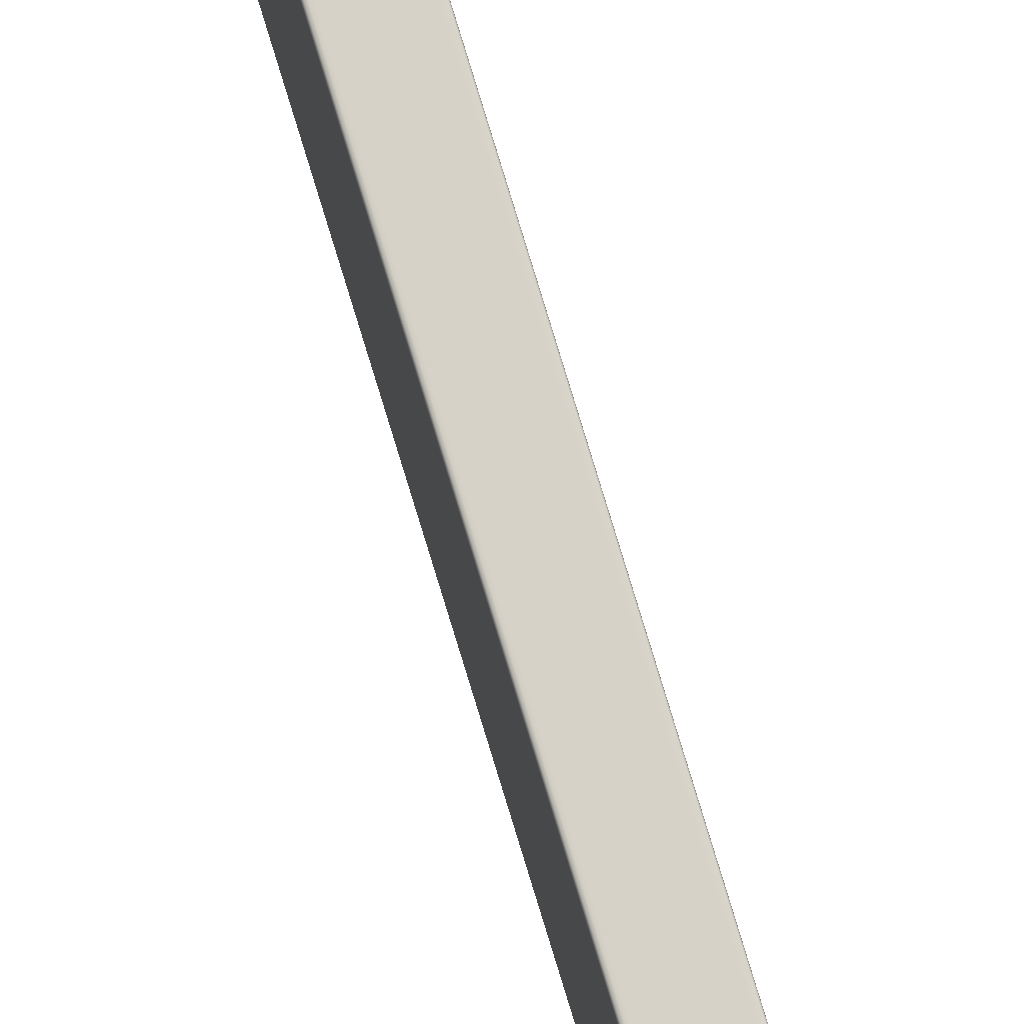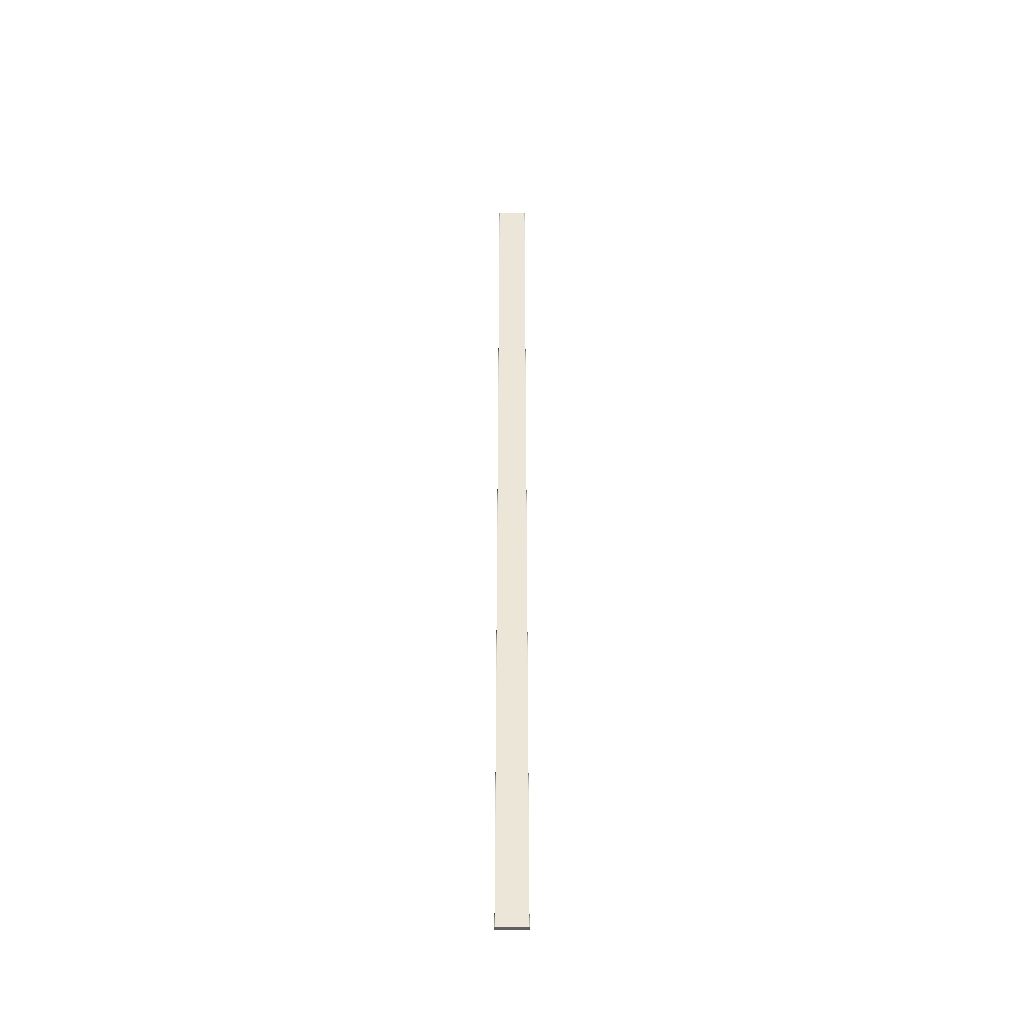
<metadata>
{"format":"obj","ext":"obj","renderer":"f3d","projection":"perspective","resolution":1024,"background":"white","views":[{"elev":78.4,"azim":-16.9,"up":"+Z"},{"elev":-40.4,"azim":90.1,"up":"+Y"}]}
</metadata>
<code>
o SM_Kitchen_Base_Board_021d01d01d0_SM_Kitchen_Base_Board_02
v -0.009555 1.858 0.04988
v -0.009889 1.858 0.04949
v -0.009889 1.858 0.04955
v -0.009556 1.858 0.04979
v -0.009001 1.859 0.04988
v -0.009557 1.859 0.04949
v -0.009556 1.858 0.04979
v -0.009001 1.859 0.04955
v -0.009557 1.859 0.04949
v -0.009557 1.859 0.04899
v -0.009889 1.858 0.0493
v -0.009889 1.859 0.04899
v 0.009887 1.858 0.04955
v 0.009491 1.858 0.04988
v 0.009554 1.858 0.04988
v 0.009787 1.858 0.04955
v 0.009552 1.859 0.04899
v 0.00949 1.859 0.04955
v 0.009787 1.858 0.04955
v 0.009885 1.859 0.04899
v 0.008997 1.859 0.04988
v 0.009306 1.858 0.04988
v 0.008997 1.859 0.04955
v 0.00949 1.859 0.04955
v -0.009889 1.858 -0.04949
v -0.009555 1.858 -0.04988
v -0.009889 1.858 -0.04955
v -0.009556 1.858 -0.04979
v -0.009557 1.859 -0.04949
v -0.009001 1.859 -0.04988
v -0.009556 1.858 -0.04979
v -0.009001 1.859 -0.04955
v -0.009557 1.859 -0.04899
v -0.009557 1.859 -0.04949
v -0.009889 1.858 -0.0493
v -0.00989 1.859 -0.04899
v 0.009887 1.858 -0.04955
v 0.009491 1.858 -0.04988
v 0.009787 1.858 -0.04955
v 0.009554 1.858 -0.04988
v 0.009885 1.859 -0.04899
v 0.009787 1.858 -0.04955
v 0.009552 1.859 -0.04899
v 0.00949 1.859 -0.04955
v 0.008997 1.859 -0.04955
v 0.00949 1.859 -0.04955
v 0.009306 1.858 -0.04988
v 0.008997 1.859 -0.04988
v -0.009555 -1.254 0.04988
v -0.009889 -1.254 0.04949
v -0.009556 -1.254 0.04979
v -0.009888 -1.254 0.04955
v -0.009 -1.255 0.04988
v -0.009556 -1.255 0.04949
v -0.009001 -1.255 0.04955
v -0.009556 -1.254 0.04979
v -0.009889 -1.254 0.0493
v -0.009889 -1.255 0.04899
v -0.009557 -1.255 0.04899
v -0.009556 -1.255 0.04949
v 0.009491 -1.254 0.04988
v 0.009887 -1.254 0.04955
v 0.009554 -1.254 0.04988
v 0.009787 -1.254 0.04955
v 0.00949 -1.255 0.04955
v 0.009552 -1.255 0.04899
v 0.009787 -1.254 0.04955
v 0.009886 -1.255 0.04899
v 0.008997 -1.255 0.04988
v 0.008997 -1.255 0.04955
v 0.009306 -1.254 0.04988
v 0.00949 -1.255 0.04955
v -0.009555 -1.254 -0.04988
v -0.009889 -1.254 -0.04949
v -0.009888 -1.254 -0.04955
v -0.009556 -1.254 -0.04979
v -0.009001 -1.255 -0.04988
v -0.009556 -1.255 -0.04949
v -0.009556 -1.254 -0.04979
v -0.009001 -1.255 -0.04955
v -0.009557 -1.255 -0.04899
v -0.009889 -1.254 -0.0493
v -0.009556 -1.255 -0.04949
v -0.009889 -1.255 -0.04899
v 0.009552 -1.255 -0.04899
v 0.009787 -1.254 -0.04955
v 0.009885 -1.255 -0.04899
v 0.00949 -1.255 -0.04955
v 0.00949 -1.255 -0.04955
v 0.008997 -1.255 -0.04955
v 0.009306 -1.254 -0.04988
v 0.008997 -1.255 -0.04988
v 0.009491 -1.254 -0.04988
v 0.009887 -1.254 -0.04955
v 0.009787 -1.254 -0.04955
v 0.009554 -1.254 -0.04988
v 0.009889 -1.253 -0.04955
v 0.009555 -1.253 -0.04988
v -0.009889 1.858 0.0493
v -0.009556 1.858 0.04979
v -0.009557 1.859 0.04949
v -0.009889 1.858 0.04949
v -0.01 1.858 0.04899
v -0.009889 1.858 0.04955
v -0.009889 1.859 0.04899
v -0.009998 1.857 0.04899
v -0.009887 1.857 0.04955
v -0.01 1.858 0.04833
v -0.009889 1.859 0.04833
v -0.009557 1.859 0.04899
v -0.009557 1.859 0.04833
v -0.009557 1.859 -0.04833
v -0.00989 1.859 -0.04833
v -0.009557 1.859 -0.04899
v -0.00989 1.859 -0.04899
v -0.01 1.858 -0.04833
v -0.009998 1.857 0.04833
v -0.01 1.858 -0.04899
v -0.009889 1.858 -0.0493
v -0.009998 1.857 -0.04833
v -0.009889 1.858 -0.04949
v -0.009557 1.859 -0.04949
v -0.009556 1.858 -0.04979
v -0.009889 1.858 -0.04955
v -0.009998 1.857 -0.04899
v -0.009887 1.857 -0.04955
v -0.009555 1.858 -0.04988
v -0.009554 1.857 -0.04988
v -0.009998 -1.253 -0.04833
v -0.009998 -1.253 -0.04899
v -0.009887 -1.253 -0.04955
v -0.009554 -1.253 -0.04988
v -0.009555 -1.254 -0.04988
v -0.009888 -1.254 -0.04955
v -0.009998 -1.253 0.04833
v -0.01 -1.254 -0.04899
v -0.009889 -1.254 -0.04949
v -0.01 -1.254 -0.04833
v -0.009556 -1.255 -0.04949
v -0.009556 -1.254 -0.04979
v -0.009889 -1.254 -0.0493
v -0.009889 -1.255 -0.04899
v -0.009889 -1.255 -0.04833
v -0.009557 -1.255 -0.04899
v -0.009557 -1.255 -0.04833
v -0.009999 -1.254 0.04833
v -0.009889 -1.255 0.04833
v -0.009557 -1.255 0.04833
v -0.009557 -1.255 0.04899
v -0.009889 -1.255 0.04899
v -0.009999 -1.254 0.04899
v -0.009889 -1.254 0.0493
v -0.009998 -1.253 0.04899
v -0.009889 -1.254 0.04949
v -0.009556 -1.255 0.04949
v -0.009556 -1.254 0.04979
v -0.009888 -1.254 0.04955
v -0.009887 -1.253 0.04955
v -0.009554 1.857 0.04988
v -0.009555 -1.254 0.04988
v -0.009554 -1.253 0.04988
v 0.009306 1.858 0.04988
v 0.009787 1.858 0.04955
v 0.00949 1.859 0.04955
v 0.009491 1.858 0.04988
v 0.008998 1.858 0.04999
v 0.008997 1.859 0.04988
v 0.009554 1.858 0.04988
v 0.008372 1.858 0.04999
v 0.008371 1.859 0.04988
v 0.009 1.857 0.04999
v 0.008374 1.857 0.04999
v 0.009555 1.857 0.04988
v 0.009887 1.858 0.04955
v 0.009889 1.857 0.04955
v 0.009 -1.253 0.04999
v 0.009555 -1.253 0.04988
v 0.009554 -1.254 0.04988
v 0.008374 -1.253 0.04999
v 0.008998 -1.254 0.04999
v 0.009491 -1.254 0.04988
v -0.008372 1.857 0.04999
v 0.009306 -1.254 0.04988
v 0.009787 -1.254 0.04955
v 0.00949 -1.255 0.04955
v 0.008997 -1.255 0.04988
v 0.008372 -1.254 0.04999
v 0.008372 -1.255 0.04988
v -0.008372 -1.253 0.04999
v -0.008374 -1.254 0.04999
v -0.008375 -1.255 0.04988
v -0.008998 -1.253 0.04999
v -0.009 -1.254 0.04999
v -0.009 -1.255 0.04988
v -0.009556 -1.254 0.04979
v -0.009555 -1.254 0.04988
v -0.009554 -1.253 0.04988
v -0.008998 1.857 0.04999
v -0.009554 1.857 0.04988
v -0.008374 1.858 0.04999
v -0.009 1.858 0.04999
v -0.008375 1.859 0.04988
v 0.008371 1.859 0.04955
v -0.008375 1.859 0.04955
v -0.009001 1.859 0.04988
v -0.009001 1.859 0.04955
v -0.009556 1.858 0.04979
v -0.009555 1.858 0.04988
v -0.009887 1.857 0.04955
v -0.009889 1.858 0.04955
v 0.008997 1.859 0.04955
v 0.008371 1.859 0.04988
v 0.008997 1.859 0.04988
v 0.008371 1.859 0.04955
v 0.008997 1.859 0.04899
v 0.00949 1.859 0.04955
v 0.009552 1.859 0.04899
v 0.009885 1.859 0.04833
v 0.009885 1.859 0.04899
v 0.009552 1.859 0.04833
v 0.009885 1.859 -0.04833
v 0.008371 1.859 0.04899
v -0.008375 1.859 0.04955
v 0.009885 1.859 -0.04899
v 0.009552 1.859 -0.04899
v -0.008376 1.859 0.04899
v -0.009001 1.859 0.04955
v 0.009552 1.859 -0.04833
v -0.009001 1.859 0.04899
v -0.009557 1.859 0.04949
v -0.009557 1.859 0.04899
v -0.009557 1.859 0.04833
v -0.009001 1.859 0.04833
v -0.008376 1.859 0.04833
v -0.009002 1.859 -0.04833
v -0.009557 1.859 -0.04833
v -0.008376 1.859 -0.04833
v 0.008371 1.859 0.04833
v -0.009002 1.859 -0.04899
v -0.009557 1.859 -0.04899
v -0.009557 1.859 -0.04949
v -0.009001 1.859 -0.04955
v -0.008376 1.859 -0.04899
v -0.008375 1.859 -0.04955
v 0.008371 1.859 -0.04833
v 0.008371 1.859 -0.04899
v 0.008371 1.859 -0.04955
v -0.008375 1.859 -0.04988
v 0.008371 1.859 -0.04988
v 0.008997 1.859 -0.04955
v 0.008997 1.859 -0.04988
v 0.008997 1.859 -0.04899
v 0.00949 1.859 -0.04955
v 0.008997 1.859 -0.04833
v 0.008997 1.859 0.04833
v 0.009787 1.858 -0.04955
v 0.009306 1.858 -0.04988
v 0.00949 1.859 -0.04955
v 0.009491 1.858 -0.04988
v 0.008998 1.858 -0.04999
v 0.008997 1.859 -0.04988
v 0.009554 1.858 -0.04988
v 0.008372 1.858 -0.04999
v 0.008371 1.859 -0.04988
v 0.009 1.857 -0.04999
v 0.009555 1.857 -0.04988
v 0.008374 1.857 -0.04999
v -0.008374 1.858 -0.04999
v -0.008375 1.859 -0.04988
v -0.008372 1.857 -0.04999
v 0.008374 -1.253 -0.04999
v 0.009 -1.253 -0.04999
v 0.009555 -1.253 -0.04988
v 0.009554 -1.254 -0.04988
v 0.008998 -1.254 -0.04999
v 0.009491 -1.254 -0.04988
v 0.009306 -1.254 -0.04988
v 0.009787 -1.254 -0.04955
v 0.00949 -1.255 -0.04955
v 0.008997 -1.255 -0.04988
v 0.008372 -1.254 -0.04999
v 0.008371 -1.255 -0.04988
v -0.008372 -1.253 -0.04999
v -0.008374 -1.254 -0.04999
v -0.008375 -1.255 -0.04988
v -0.008998 -1.253 -0.04999
v -0.009 -1.254 -0.04999
v -0.009001 -1.255 -0.04988
v -0.009556 -1.254 -0.04979
v -0.009555 -1.254 -0.04988
v -0.009554 -1.253 -0.04988
v -0.008998 1.857 -0.04999
v -0.009554 1.857 -0.04988
v -0.009 1.858 -0.04999
v -0.009555 1.858 -0.04988
v -0.009556 1.858 -0.04979
v -0.009001 1.859 -0.04988
v -0.008375 1.859 -0.04955
v -0.009001 1.859 -0.04955
v 0.009552 -1.255 0.04899
v 0.009886 -1.255 0.04833
v 0.009886 -1.255 0.04899
v 0.009552 -1.255 0.04833
v 0.009885 -1.255 -0.04833
v 0.009552 -1.255 -0.04899
v 0.009885 -1.255 -0.04899
v 0.008997 -1.255 0.04899
v 0.00949 -1.255 0.04955
v 0.009552 -1.255 -0.04833
v 0.008997 -1.255 0.04955
v 0.008997 -1.255 0.04833
v 0.008372 -1.255 0.04988
v 0.008997 -1.255 0.04988
v 0.008371 -1.255 0.04955
v -0.008375 -1.255 0.04988
v 0.008371 -1.255 0.04899
v -0.008375 -1.255 0.04955
v -0.009 -1.255 0.04988
v -0.009001 -1.255 0.04955
v 0.008371 -1.255 0.04833
v -0.008375 -1.255 0.04899
v -0.009001 -1.255 0.04899
v -0.009556 -1.255 0.04949
v -0.009557 -1.255 0.04899
v -0.009557 -1.255 0.04833
v -0.009001 -1.255 0.04833
v -0.008375 -1.255 0.04833
v 0.008997 -1.255 -0.04833
v 0.008371 -1.255 -0.04833
v 0.008997 -1.255 -0.04899
v 0.00949 -1.255 -0.04955
v 0.008997 -1.255 -0.04955
v 0.008371 -1.255 -0.04988
v 0.008997 -1.255 -0.04988
v 0.008371 -1.255 -0.04955
v -0.008375 -1.255 -0.04988
v 0.008371 -1.255 -0.04899
v -0.008375 -1.255 -0.04955
v -0.009001 -1.255 -0.04988
v -0.009001 -1.255 -0.04955
v -0.008375 -1.255 -0.04833
v -0.008375 -1.255 -0.04899
v -0.009001 -1.255 -0.04833
v -0.009557 -1.255 -0.04833
v -0.009001 -1.255 -0.04899
v -0.009556 -1.255 -0.04949
v -0.009557 -1.255 -0.04899
v 0.009998 1.858 0.04899
v 0.009787 1.858 0.04955
v 0.009887 1.858 0.04955
v 0.009885 1.859 0.04899
v 0.009889 1.857 0.04955
v 0.009998 1.858 0.04833
v 0.009885 1.859 0.04833
v 0.009885 1.859 -0.04833
v 0.01 1.857 0.04899
v 0.009998 1.858 -0.04833
v 0.009885 1.859 -0.04899
v 0.01 1.857 0.04833
v 0.01 1.857 -0.04833
v 0.009998 1.858 -0.04899
v 0.009787 1.858 -0.04955
v 0.009887 1.858 -0.04955
v 0.009888 1.857 -0.04955
v 0.009554 1.858 -0.04988
v 0.009555 1.857 -0.04988
v 0.009555 -1.253 -0.04988
v 0.009889 -1.253 -0.04955
v 0.01 1.857 -0.04899
v 0.01 -1.253 -0.04899
v 0.009998 -1.254 -0.04899
v 0.009887 -1.254 -0.04955
v 0.009787 -1.254 -0.04955
v 0.009885 -1.255 -0.04899
v 0.01 -1.253 -0.04833
v 0.009998 -1.254 -0.04833
v 0.009885 -1.255 -0.04833
v 0.01 -1.253 0.04833
v 0.009998 -1.254 0.04833
v 0.009886 -1.255 0.04833
v 0.009886 -1.255 0.04899
v 0.01 -1.253 0.04899
v 0.009998 -1.254 0.04899
v 0.009787 -1.254 0.04955
v 0.009887 -1.254 0.04955
v 0.009889 -1.253 0.04955
v 0.009555 1.857 0.04988
v 0.009554 -1.254 0.04988
v 0.009555 -1.253 0.04988
f 233 235 232
f 2 1 4
f 5 6 7
f 6 5 8
f 9 10 11
f 11 10 12
f 13 14 15
f 14 13 16
f 17 18 19
f 19 20 17
f 21 22 23
f 22 24 23
f 25 26 27
f 26 25 28
f 29 30 31
f 30 29 32
f 33 34 35
f 33 35 36
f 37 38 39
f 38 37 40
f 41 42 43
f 43 42 44
f 45 46 47
f 45 47 48
f 49 50 51
f 50 49 52
f 53 54 55
f 54 53 56
f 57 58 59
f 57 59 60
f 61 62 63
f 62 61 64
f 65 66 67
f 67 66 68
f 69 70 71
f 71 70 72
f 73 74 75
f 74 73 76
f 77 78 79
f 78 77 80
f 81 82 83
f 82 81 84
f 85 86 87
f 86 85 88
f 89 90 91
f 91 90 92
f 93 94 95
f 94 93 96
f 97 94 96
f 97 96 98
f 99 100 101
f 100 99 102
f 103 102 99
f 103 104 102
f 103 99 105
f 104 103 106
f 107 104 106
f 105 108 103
f 103 108 106
f 108 105 109
f 110 109 105
f 109 110 111
f 111 112 109
f 109 112 113
f 109 113 108
f 112 114 113
f 113 114 115
f 108 113 116
f 115 116 113
f 108 116 117
f 106 108 117
f 116 115 118
f 118 115 119
f 117 116 120
f 118 119 121
f 122 121 119
f 122 123 121
f 118 121 124
f 116 118 125
f 124 125 118
f 120 116 125
f 125 124 126
f 126 124 127
f 126 127 128
f 129 120 125
f 129 117 120
f 130 125 126
f 129 125 130
f 131 126 128
f 130 126 131
f 131 128 132
f 133 131 132
f 131 133 134
f 134 130 131
f 117 129 135
f 117 135 106
f 130 134 136
f 136 134 137
f 138 129 130
f 138 130 136
f 138 135 129
f 139 137 140
f 137 139 141
f 136 137 141
f 136 141 142
f 138 136 142
f 143 138 142
f 143 142 144
f 144 145 143
f 143 146 138
f 135 138 146
f 145 147 143
f 146 143 147
f 147 145 148
f 149 147 148
f 150 147 149
f 150 146 147
f 150 151 146
f 151 150 152
f 146 153 135
f 153 146 151
f 153 106 135
f 153 107 106
f 151 152 154
f 155 154 152
f 154 155 156
f 151 154 157
f 157 153 151
f 107 153 158
f 157 158 153
f 158 159 107
f 160 158 157
f 159 158 161
f 160 161 158
f 162 163 164
f 163 162 165
f 166 165 162
f 166 162 167
f 166 168 165
f 167 169 166
f 169 167 170
f 168 166 171
f 172 166 169
f 166 172 171
f 173 168 171
f 173 174 168
f 174 173 175
f 171 176 173
f 177 173 176
f 178 177 176
f 171 179 176
f 179 171 172
f 178 176 180
f 179 180 176
f 180 181 178
f 179 172 182
f 169 182 172
f 180 183 181
f 183 184 181
f 184 183 185
f 180 186 183
f 187 186 180
f 180 179 187
f 186 187 188
f 189 187 179
f 179 182 189
f 190 188 187
f 187 189 190
f 188 190 191
f 192 190 189
f 189 182 192
f 193 191 190
f 190 192 193
f 191 193 194
f 193 195 194
f 195 193 196
f 193 197 196
f 193 192 197
f 198 197 192
f 198 192 182
f 197 198 199
f 200 198 182
f 182 169 200
f 170 200 169
f 198 201 199
f 198 200 201
f 200 170 202
f 202 201 200
f 203 202 170
f 202 203 204
f 204 205 202
f 205 204 206
f 201 202 205
f 207 201 205
f 201 207 208
f 201 208 199
f 199 208 209
f 210 209 208
f 211 212 213
f 212 211 214
f 215 214 211
f 211 216 215
f 216 217 215
f 218 217 219
f 217 218 220
f 217 220 215
f 221 220 218
f 214 215 222
f 222 223 214
f 221 224 225
f 223 222 226
f 226 227 223
f 225 228 221
f 220 221 228
f 227 226 229
f 227 229 230
f 230 229 231
f 229 232 231
f 226 233 229
f 232 229 233
f 233 226 234
f 226 222 234
f 1 2 3
f 232 235 236
f 234 237 233
f 233 237 235
f 238 234 222
f 237 234 238
f 222 215 238
f 239 236 235
f 236 239 240
f 239 241 240
f 241 239 242
f 235 243 239
f 243 242 239
f 235 237 243
f 242 243 244
f 245 243 237
f 238 245 237
f 246 244 243
f 243 245 246
f 244 246 247
f 247 248 244
f 248 247 249
f 249 250 251
f 250 249 247
f 252 247 246
f 247 252 250
f 245 252 246
f 252 253 250
f 252 225 253
f 228 225 252
f 252 245 254
f 254 228 252
f 238 254 245
f 255 228 254
f 254 238 255
f 228 255 220
f 215 255 238
f 215 220 255
f 256 257 258
f 257 256 259
f 260 257 259
f 260 261 257
f 260 259 262
f 263 261 260
f 261 263 264
f 260 262 265
f 265 262 266
f 260 267 263
f 267 260 265
f 268 264 263
f 264 268 269
f 270 263 267
f 263 270 268
f 271 267 265
f 267 271 270
f 272 265 266
f 271 265 272
f 272 266 273
f 274 272 273
f 272 274 275
f 275 271 272
f 275 274 276
f 275 276 277
f 278 277 276
f 277 278 279
f 275 277 280
f 280 281 275
f 271 275 281
f 281 280 282
f 281 283 271
f 283 270 271
f 282 284 281
f 283 281 284
f 284 282 285
f 286 270 283
f 284 286 283
f 285 287 284
f 286 284 287
f 287 285 288
f 289 287 288
f 287 289 290
f 291 287 290
f 287 291 286
f 291 292 286
f 286 292 270
f 292 291 293
f 292 268 270
f 293 294 292
f 268 292 294
f 295 294 293
f 296 294 295
f 294 269 268
f 294 296 297
f 269 294 297
f 297 298 269
f 298 297 299
f 300 301 302
f 301 300 303
f 303 304 301
f 304 305 306
f 307 303 300
f 308 307 300
f 304 303 309
f 309 305 304
f 310 307 308
f 311 309 303
f 303 307 311
f 312 310 313
f 310 312 314
f 314 307 310
f 315 314 312
f 307 314 316
f 314 315 317
f 317 316 314
f 318 317 315
f 317 318 319
f 307 316 320
f 307 320 311
f 316 317 321
f 319 321 317
f 321 320 316
f 321 319 322
f 319 323 322
f 323 324 322
f 322 324 325
f 326 321 322
f 322 325 326
f 320 321 327
f 321 326 327
f 320 328 311
f 309 311 328
f 327 329 320
f 328 320 329
f 309 328 330
f 329 330 328
f 309 330 305
f 330 331 305
f 331 330 332
f 332 333 334
f 333 332 335
f 330 335 332
f 335 336 333
f 335 330 337
f 330 329 337
f 336 335 338
f 337 338 335
f 338 339 336
f 339 338 340
f 341 337 329
f 329 327 341
f 326 341 327
f 338 337 342
f 337 341 342
f 342 340 338
f 341 326 343
f 341 343 342
f 325 343 326
f 343 325 344
f 340 342 345
f 343 345 342
f 343 344 345
f 345 346 340
f 344 347 345
f 345 347 346
f 348 349 350
f 349 348 351
f 352 348 350
f 348 353 351
f 351 353 354
f 355 354 353
f 348 352 356
f 353 357 355
f 355 357 358
f 348 359 353
f 356 359 348
f 353 360 357
f 359 360 353
f 357 361 358
f 357 360 361
f 361 362 358
f 362 361 363
f 361 364 363
f 363 364 365
f 366 365 364
f 364 367 366
f 367 364 368
f 361 369 364
f 369 368 364
f 360 369 361
f 369 370 368
f 360 370 369
f 370 371 368
f 371 372 368
f 371 373 372
f 373 371 374
f 370 360 375
f 375 371 370
f 359 375 360
f 376 374 371
f 375 376 371
f 376 377 374
f 359 378 375
f 378 376 375
f 356 378 359
f 379 377 376
f 376 378 379
f 380 377 379
f 379 381 380
f 356 382 378
f 352 382 356
f 378 383 379
f 381 379 383
f 383 378 382
f 383 384 381
f 384 383 385
f 382 352 386
f 386 383 382
f 385 383 386
f 387 386 352
f 386 388 385
f 386 387 389
f 388 386 389

</code>
